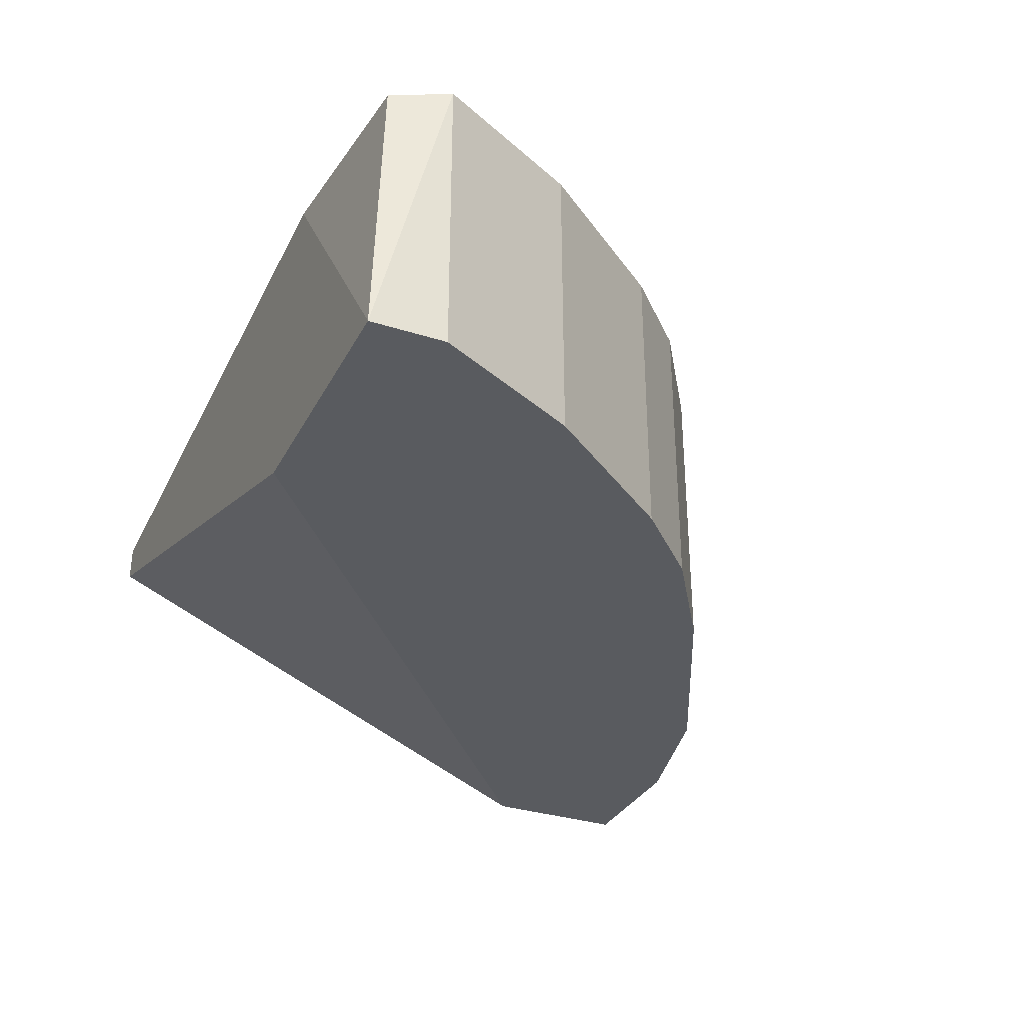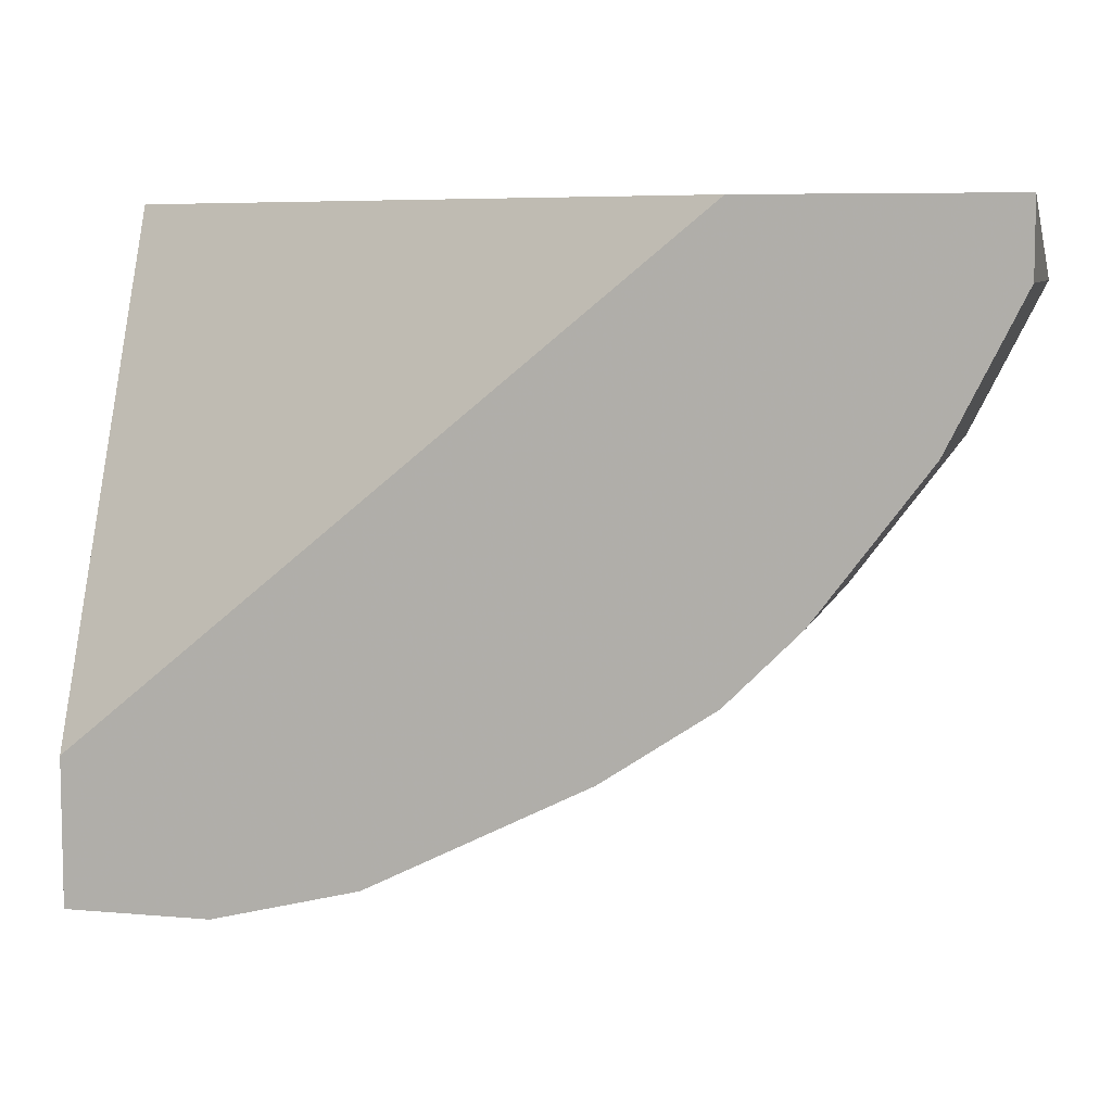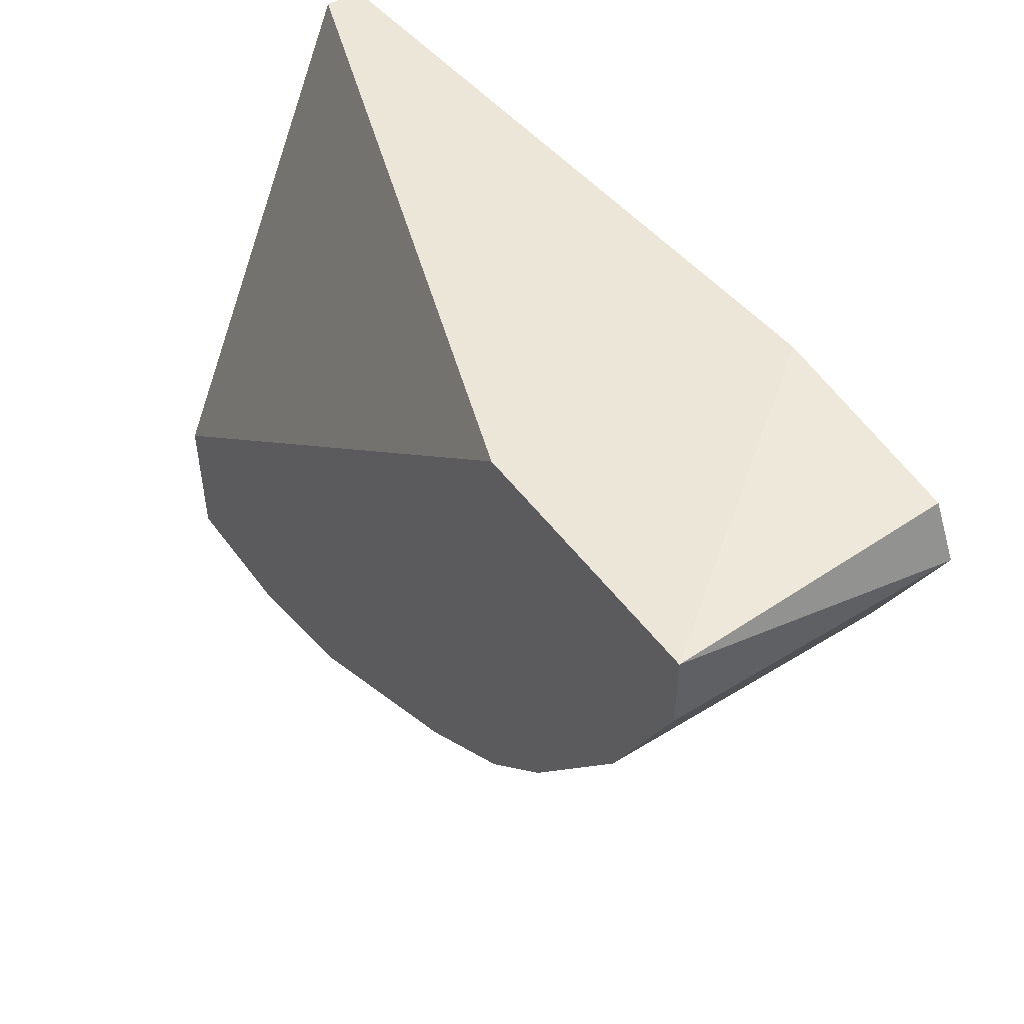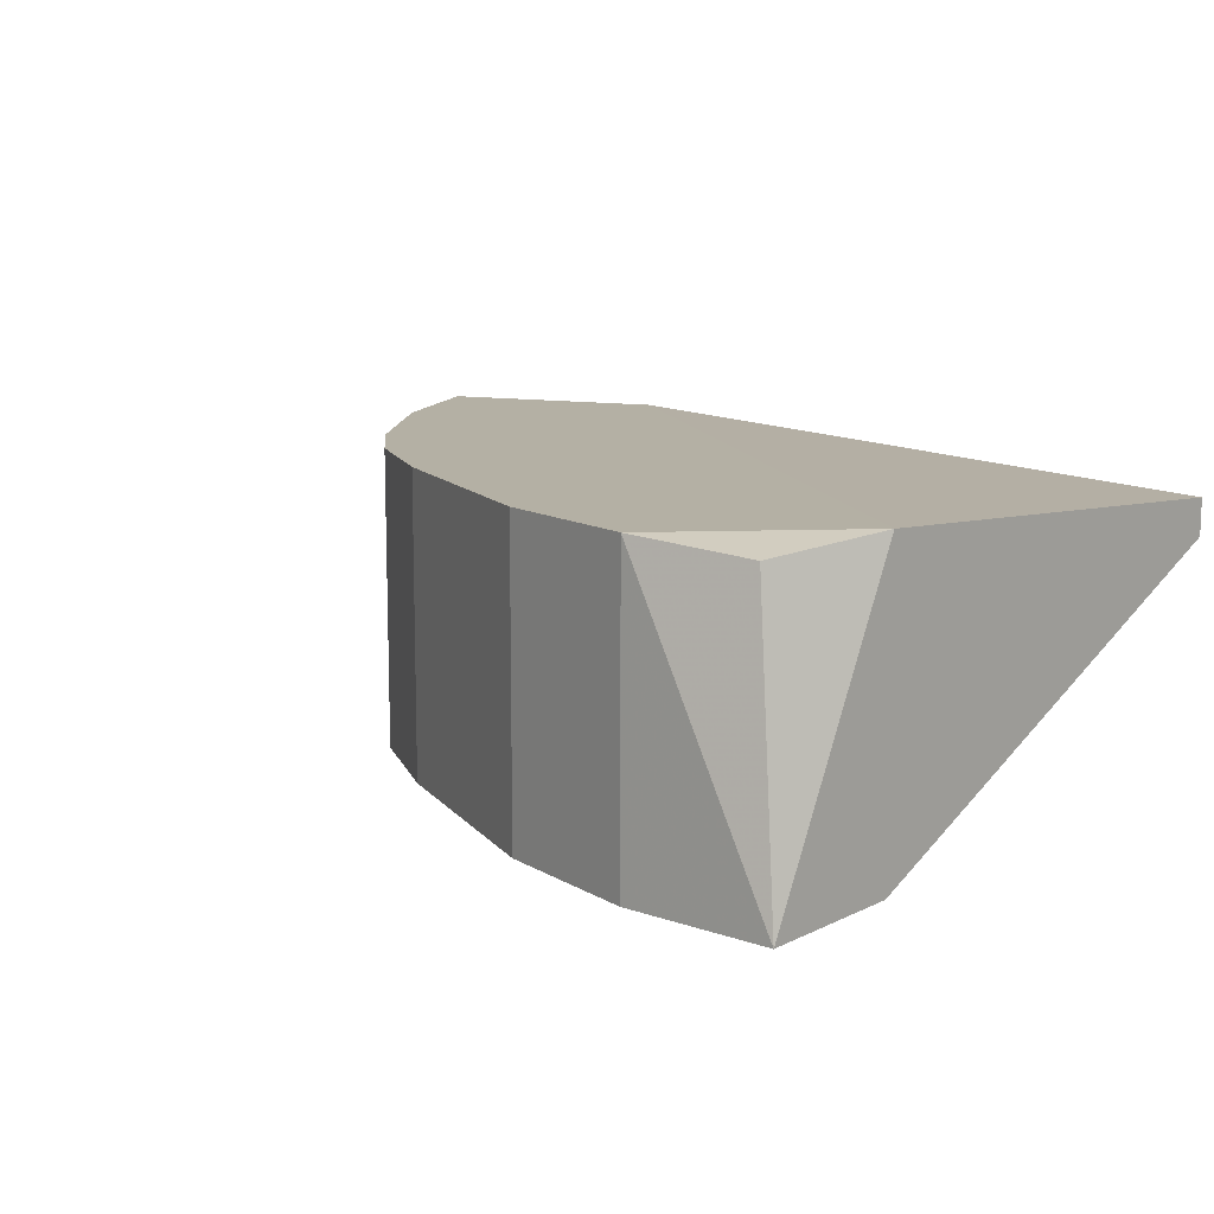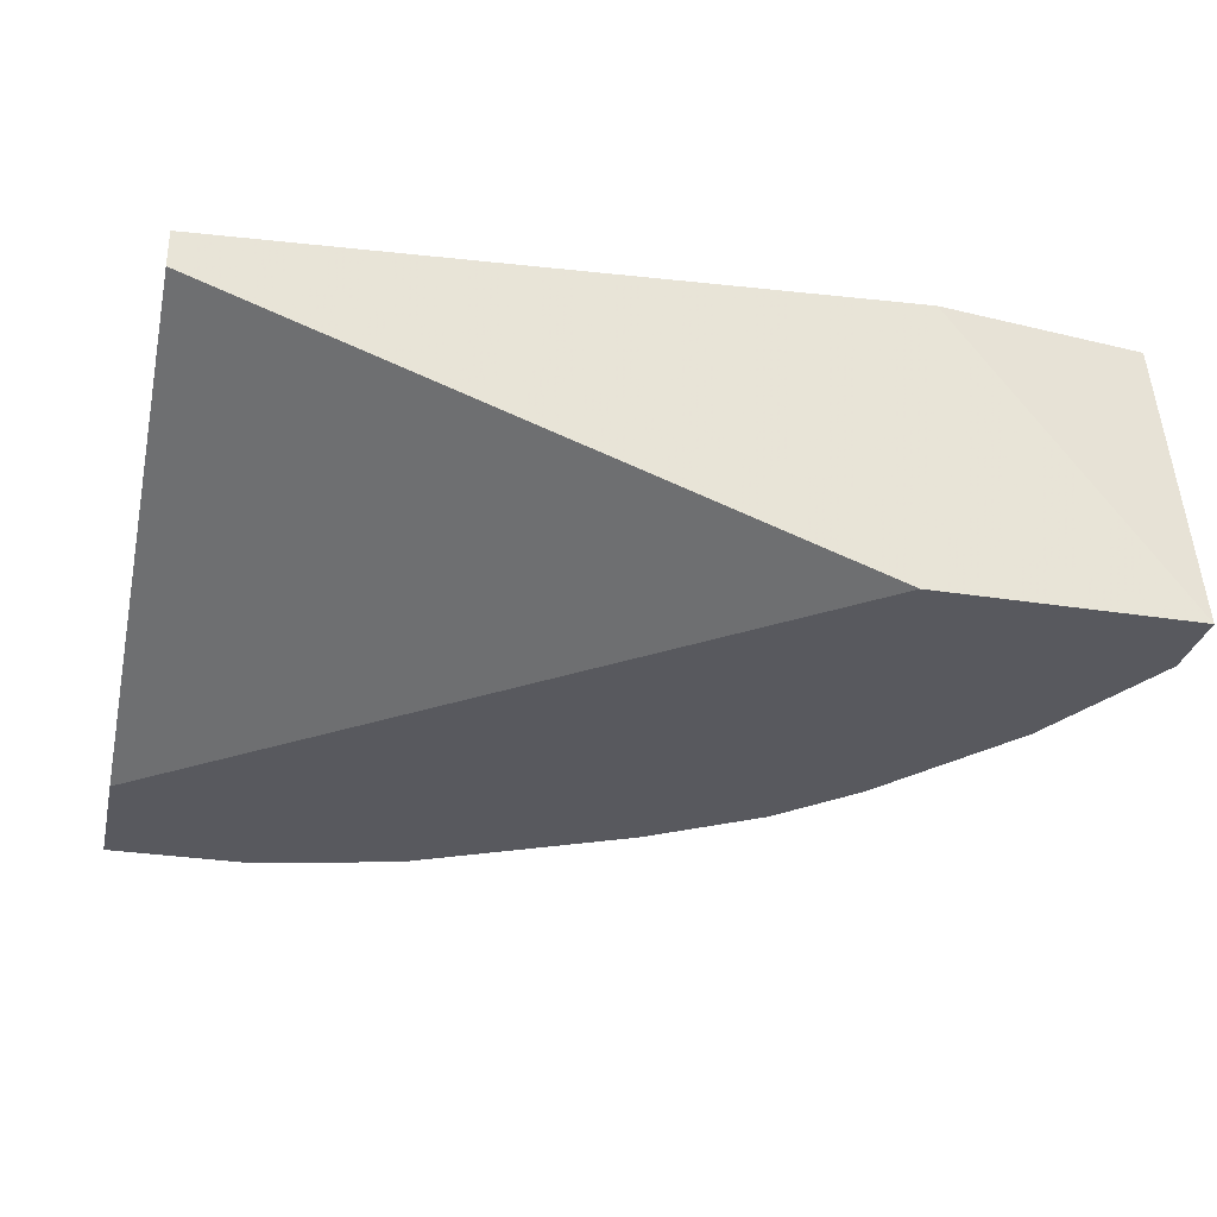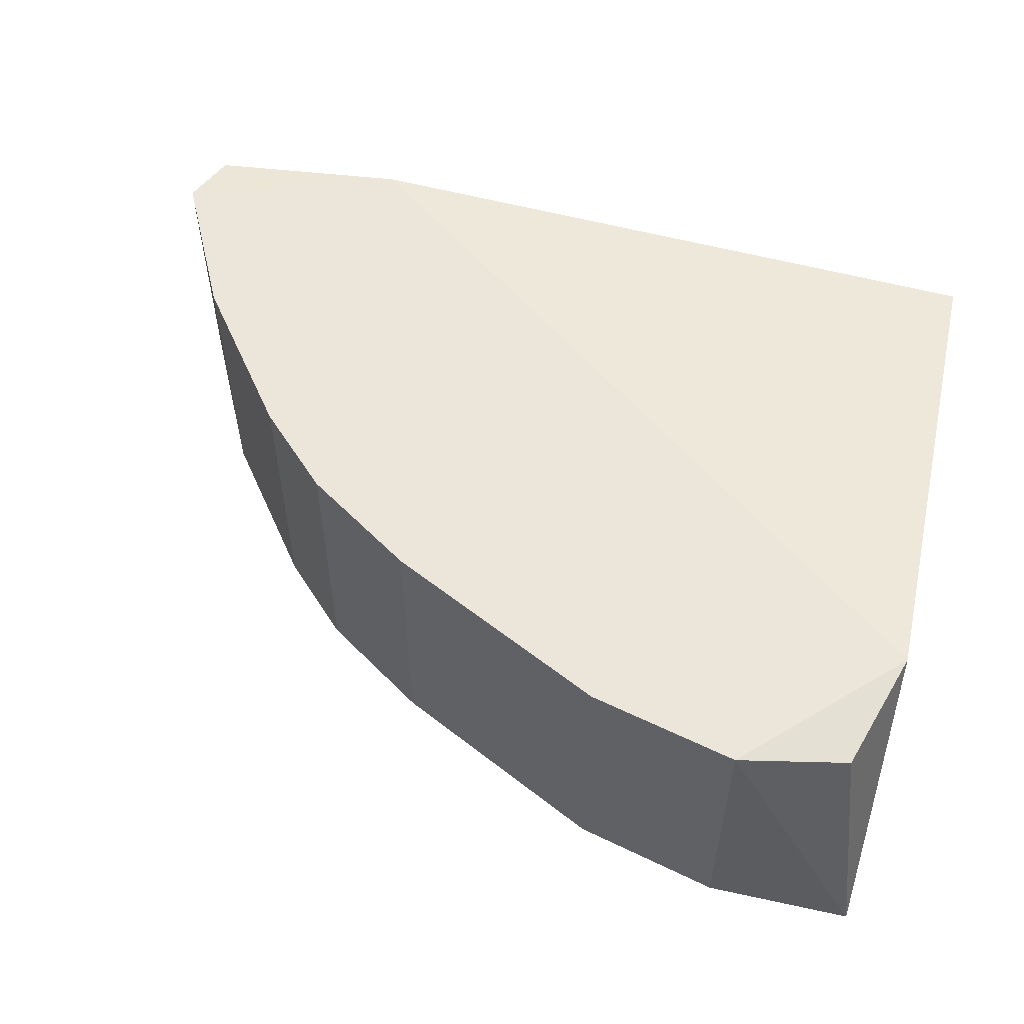
<metadata>
{"format":"obj","ext":"obj","renderer":"f3d","projection":"perspective","resolution":1024,"background":"white","views":[{"elev":-32.3,"azim":66.0,"up":"+Y"},{"elev":7.2,"azim":14.1,"up":"+Z"},{"elev":48.7,"azim":55.5,"up":"+Z"},{"elev":11.5,"azim":-139.7,"up":"+Y"},{"elev":-30.4,"azim":-12.8,"up":"+Y"},{"elev":55.3,"azim":-167.0,"up":"+Y"}]}
</metadata>
<code>
v 0.1537 -0.1926 -0.1935
v -0.04101 -0.2746 -0.2755
v -0.0303 -0.1962 -0.2674
v -0.04101 -0.2131 -0.09094
v 0.205 -0.2746 -0.09094
v 0.1993 -0.1945 -0.09528
v 0.1025 -0.2746 -0.2345
v 0.1332 -0.2746 -0.09094
v 0.04102 -0.1926 -0.2652
v -0.04101 -0.1926 -0.2345
v -0.04101 -0.2746 -0.2345
v -0.04101 -0.2029 -0.09094
v 0.1845 -0.2746 -0.1525
v 0.1435 -0.1926 -0.09094
v 0.205 -0.1926 -0.1115
v 0.04102 -0.2746 -0.2652
v 8e-06 -0.1926 -0.2755
v 0.1025 -0.1926 -0.2345
v 0.1332 -0.2746 -0.214
v 0.1845 -0.1926 -0.1525
v 0.205 -0.2746 -0.1115
v 8e-06 -0.2746 -0.2755
v 0.1332 -0.1926 -0.214
v 0.1537 -0.2746 -0.1935
f 13 19 24
f 5 2 7
f 5 4 8
f 2 5 8
f 3 2 10
f 2 4 10
f 1 9 10
f 4 2 11
f 2 8 11
f 8 4 11
f 4 5 12
f 10 4 12
f 5 7 13
f 5 6 14
f 1 10 14
f 12 5 14
f 10 12 14
f 6 5 15
f 1 14 15
f 14 6 15
f 7 2 16
f 9 7 16
f 9 16 17
f 2 3 17
f 3 10 17
f 10 9 17
f 9 1 18
f 7 9 18
f 13 7 19
f 7 18 19
f 13 1 20
f 1 15 20
f 15 13 20
f 5 13 21
f 15 5 21
f 13 15 21
f 16 2 22
f 17 16 22
f 2 17 22
f 18 1 23
f 1 19 23
f 19 18 23
f 1 13 24
f 19 1 24

</code>
